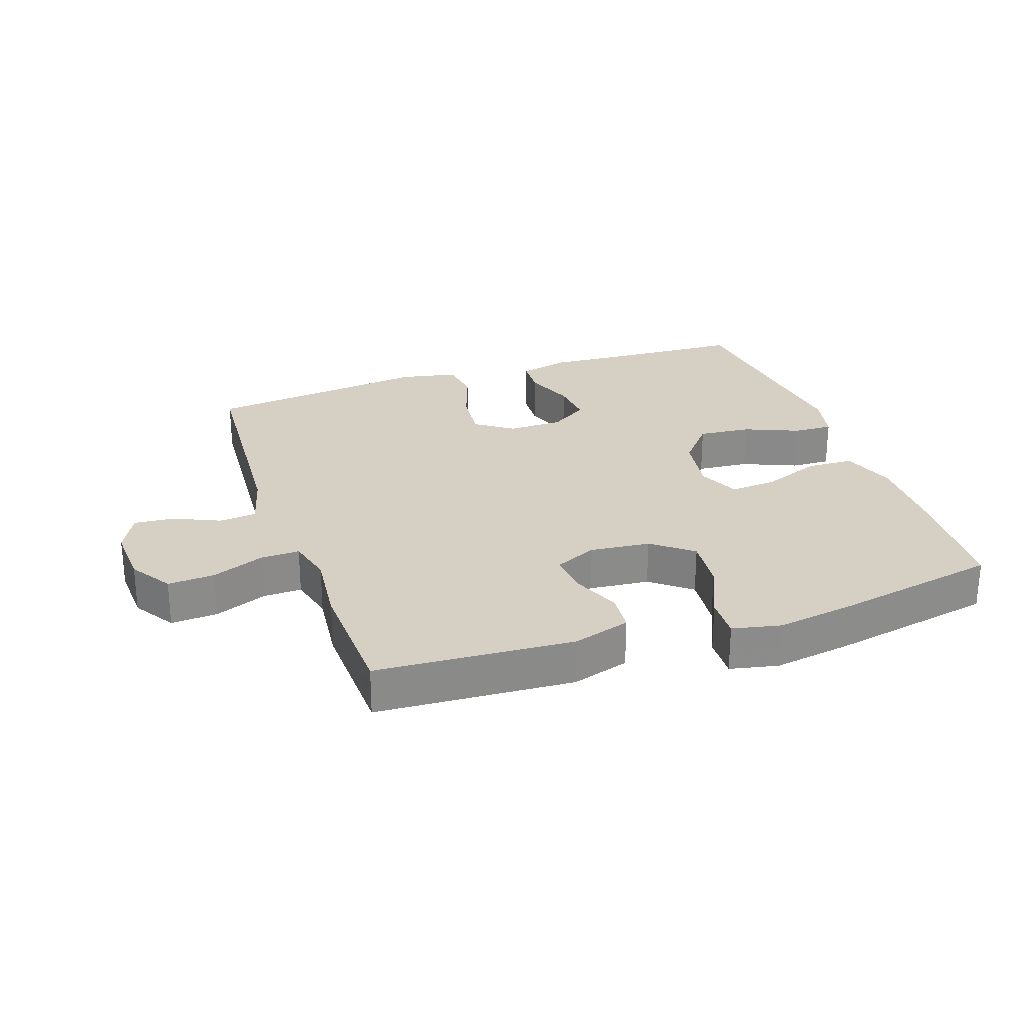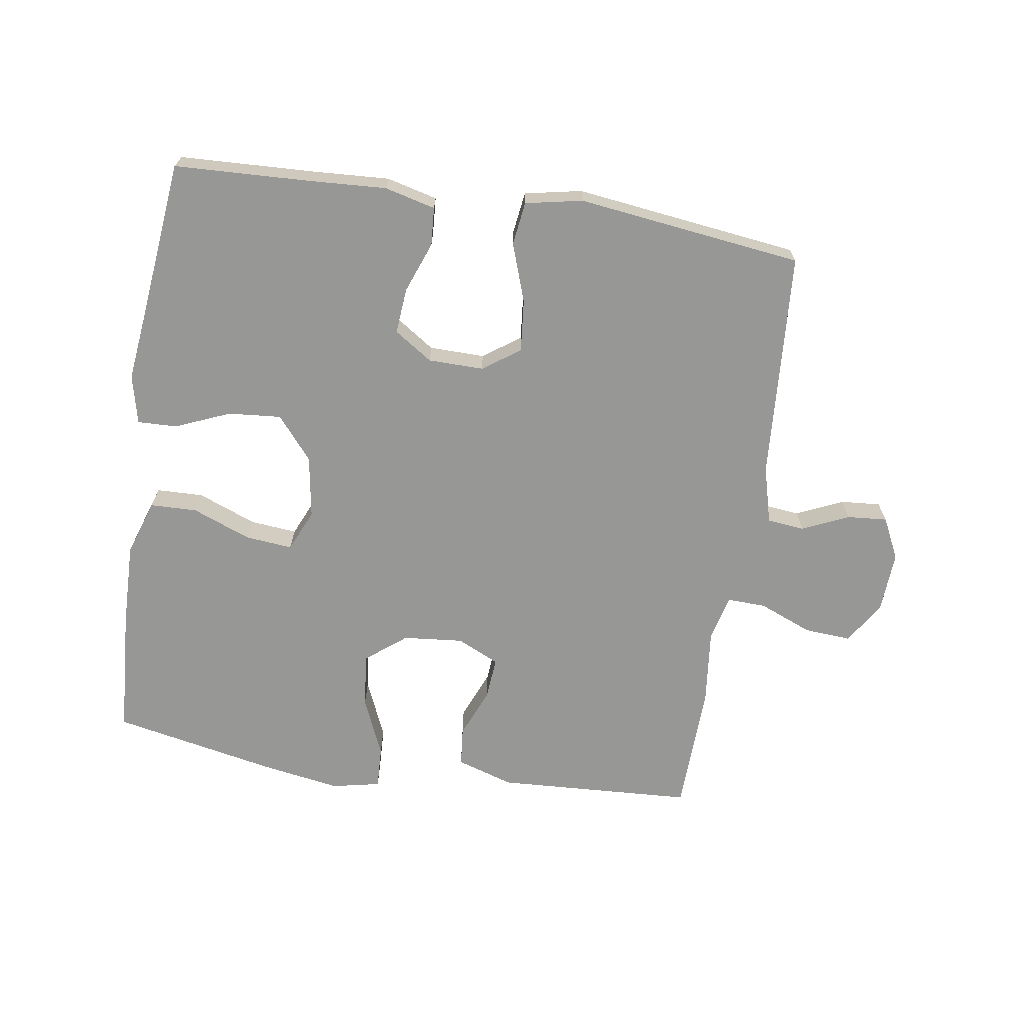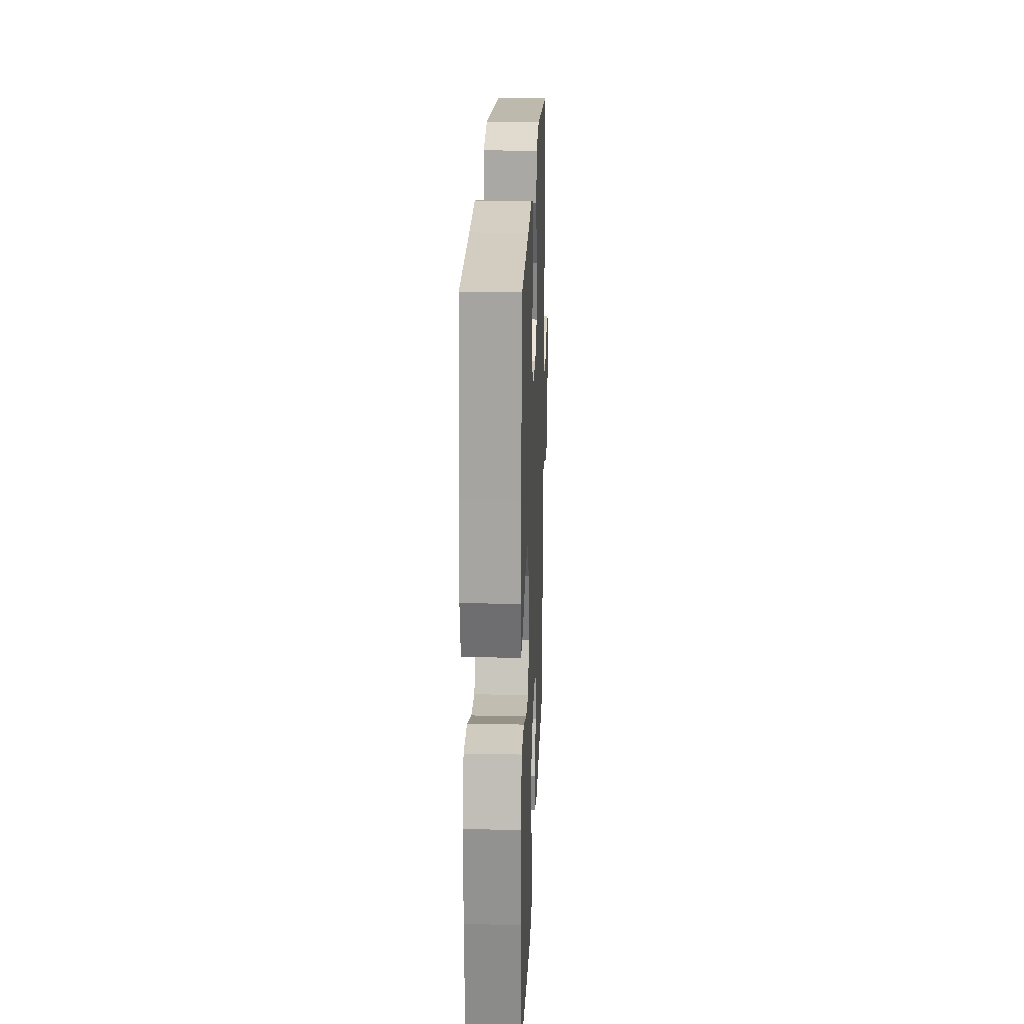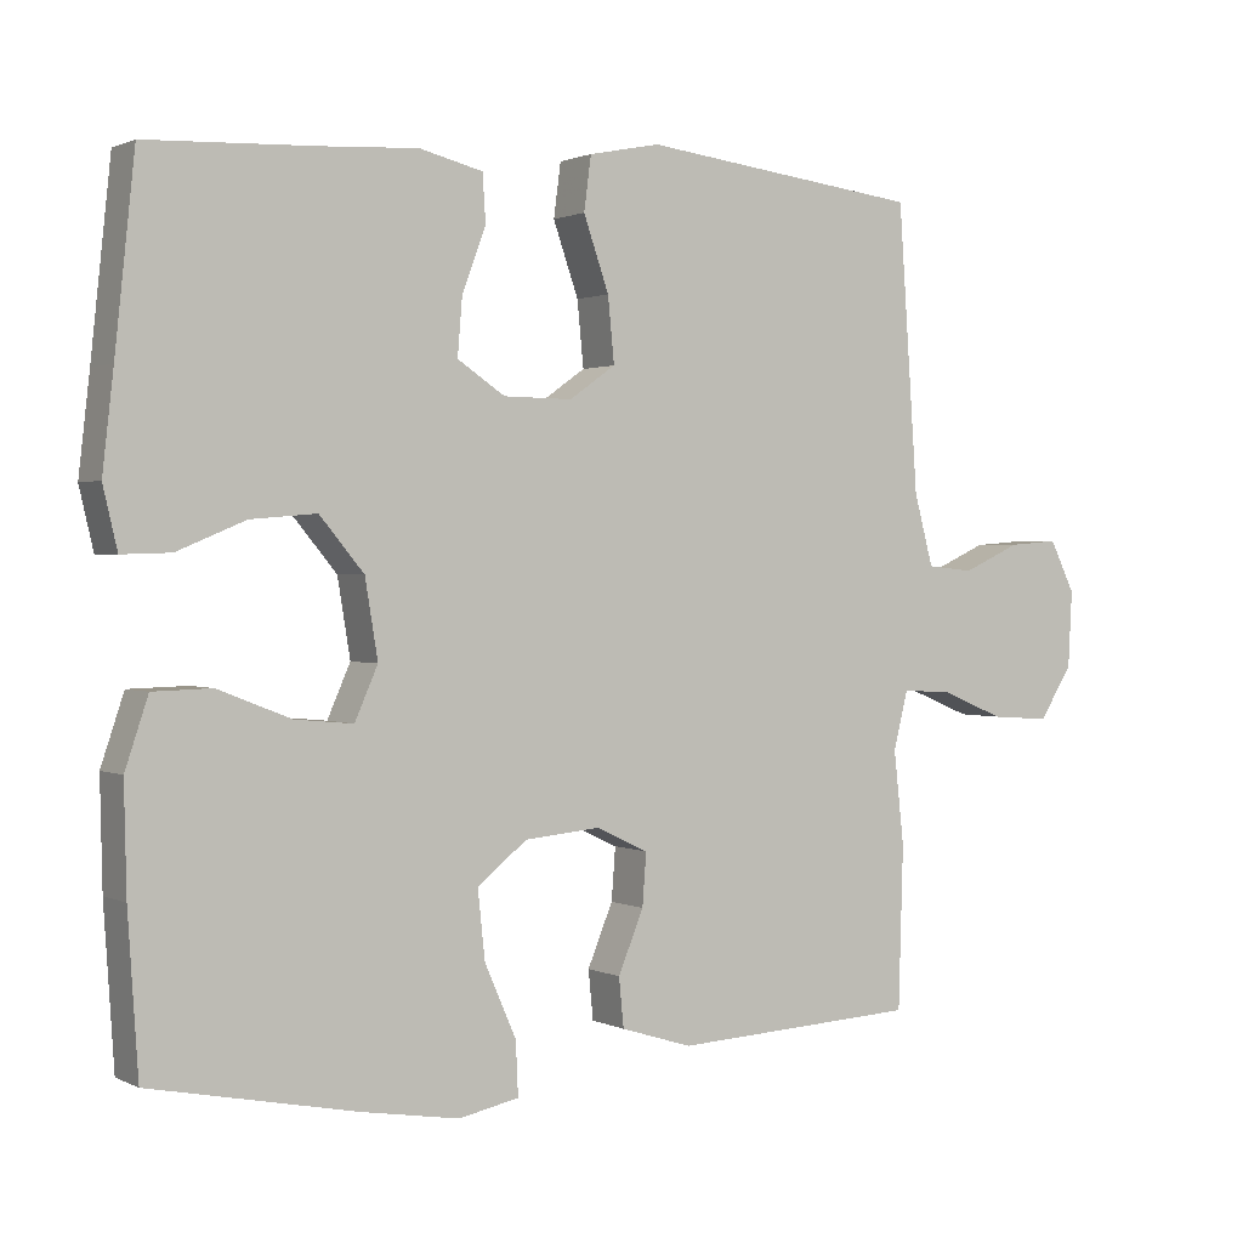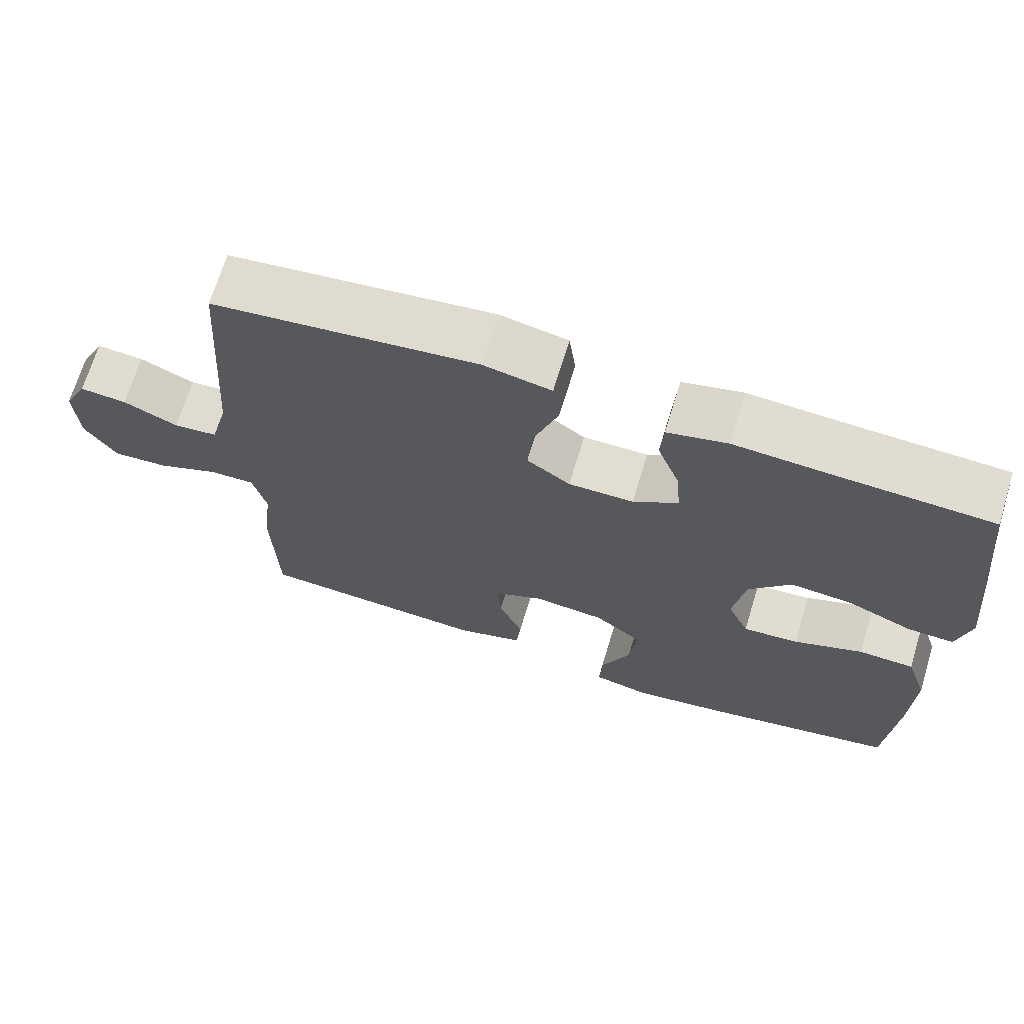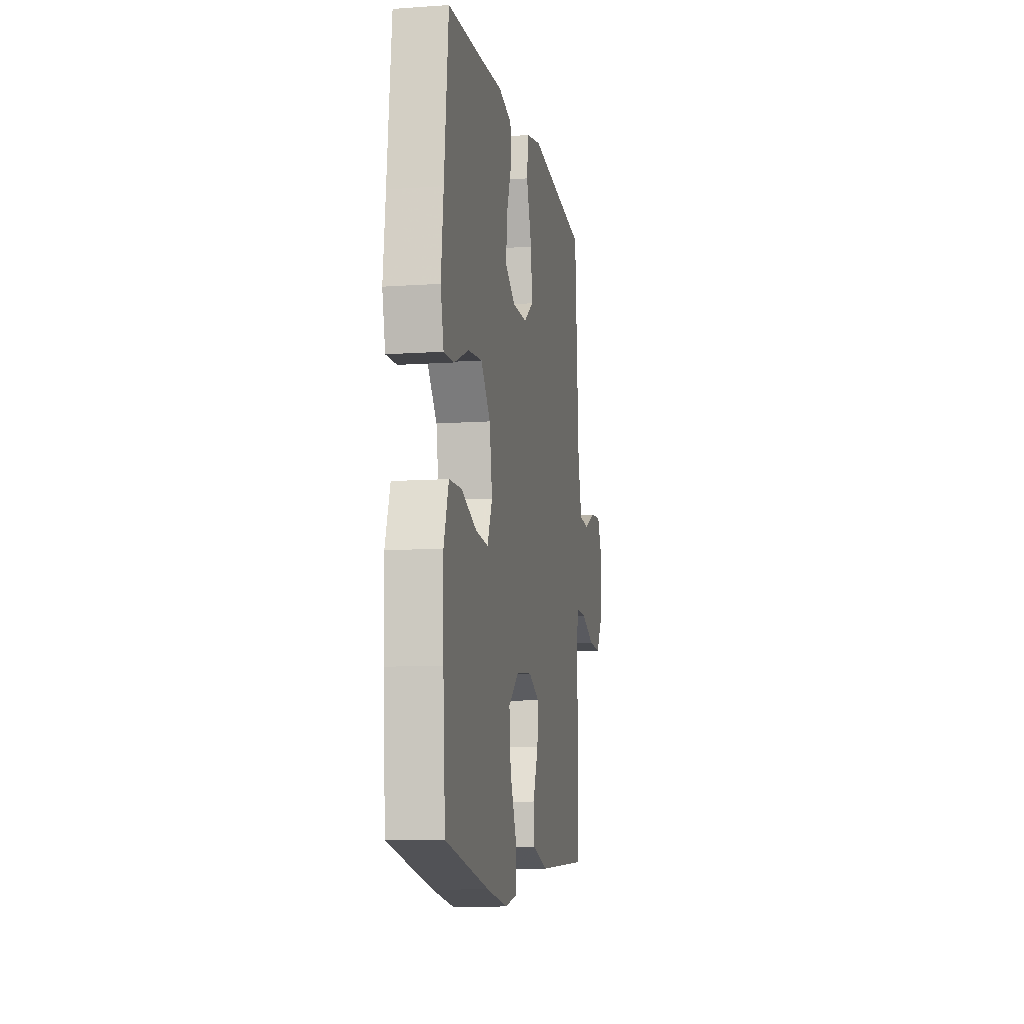
<metadata>
{"format":"obj","ext":"obj","renderer":"f3d","projection":"perspective","resolution":1024,"background":"white","views":[{"elev":26.4,"azim":161.1,"up":"+Y"},{"elev":-68.1,"azim":-8.8,"up":"+Y"},{"elev":22.2,"azim":-87.8,"up":"+Z"},{"elev":1.2,"azim":-31.3,"up":"+Z"},{"elev":68.9,"azim":-163.0,"up":"+Z"},{"elev":-10.0,"azim":-79.7,"up":"+Z"}]}
</metadata>
<code>
v 0.5 0.07 -0.5
v 0.19 0.07 -0.517
v 0.1 0.07 -0.489
v 0.094 0.07 -0.427
v 0.126 0.07 -0.349
v 0.131 0.07 -0.283
v 0.065 0.07 -0.252
v -0.03 0.07 -0.261
v -0.093 0.07 -0.311
v -0.084 0.07 -0.397
v -0.044 0.07 -0.489
v -0.041 0.07 -0.556
v -0.117 0.07 -0.572
v -0.24 0.07 -0.552
v -0.5 0.07 -0.5
v -0.513 0.07 -0.303
v -0.516 0.07 -0.168
v -0.487 0.07 -0.081
v -0.413 0.07 -0.079
v -0.321 0.07 -0.115
v -0.247 0.07 -0.122
v -0.218 0.07 -0.056
v -0.234 0.07 0.042
v -0.29 0.07 0.109
v -0.373 0.07 0.102
v -0.459 0.07 0.066
v -0.521 0.07 0.064
v -0.539 0.07 0.141
v -0.525 0.07 0.264
v -0.5 0.07 0.5
v -0.288 0.07 0.509
v -0.166 0.07 0.516
v -0.086 0.07 0.496
v -0.082 0.07 0.436
v -0.112 0.07 0.356
v -0.118 0.07 0.284
v -0.058 0.07 0.244
v 0.029 0.07 0.243
v 0.087 0.07 0.284
v 0.079 0.07 0.366
v 0.047 0.07 0.458
v 0.056 0.07 0.526
v 0.146 0.07 0.544
v 0.282 0.07 0.527
v 0.5 0.07 0.5
v 0.525 0.07 0.141
v 0.549 0.07 0.051
v 0.608 0.07 0.045
v 0.681 0.07 0.078
v 0.744 0.07 0.083
v 0.776 0.07 0.018
v 0.771 0.07 -0.079
v 0.729 0.07 -0.145
v 0.655 0.07 -0.14
v 0.572 0.07 -0.106
v 0.511 0.07 -0.104
v 0.493 0.07 -0.177
v 0.506 0.07 -0.295
v 0.5 0 -0.5
v 0.19 0 -0.517
v 0.1 0 -0.489
v 0.094 0 -0.427
v 0.126 0 -0.349
v 0.131 0 -0.283
v 0.065 0 -0.252
v -0.03 0 -0.261
v -0.093 0 -0.311
v -0.084 0 -0.397
v -0.044 0 -0.489
v -0.041 0 -0.556
v -0.117 0 -0.572
v -0.24 0 -0.552
v -0.5 0 -0.5
v -0.513 0 -0.303
v -0.516 0 -0.168
v -0.487 0 -0.081
v -0.413 0 -0.079
v -0.321 0 -0.115
v -0.247 0 -0.122
v -0.218 0 -0.056
v -0.234 0 0.042
v -0.29 0 0.109
v -0.373 0 0.102
v -0.459 0 0.066
v -0.521 0 0.064
v -0.539 0 0.141
v -0.525 0 0.264
v -0.5 0 0.5
v -0.288 0 0.509
v -0.166 0 0.516
v -0.086 0 0.496
v -0.082 0 0.436
v -0.112 0 0.356
v -0.118 0 0.284
v -0.058 0 0.244
v 0.029 0 0.243
v 0.087 0 0.284
v 0.079 0 0.366
v 0.047 0 0.458
v 0.056 0 0.526
v 0.146 0 0.544
v 0.282 0 0.527
v 0.5 0 0.5
v 0.525 0 0.141
v 0.549 0 0.051
v 0.608 0 0.045
v 0.681 0 0.078
v 0.744 0 0.083
v 0.776 0 0.018
v 0.771 0 -0.079
v 0.729 0 -0.145
v 0.655 0 -0.14
v 0.572 0 -0.106
v 0.511 0 -0.104
v 0.493 0 -0.177
v 0.506 0 -0.295
f 3 4 5
f 2 3 5
f 1 2 5
f 58 1 5
f 57 58 5
f 56 57 5 6
f 53 54 55
f 52 53 55
f 51 52 55
f 50 51 55
f 49 50 55
f 48 49 55
f 47 48 55 56
f 56 6 7
f 47 56 7
f 46 47 7
f 46 7 8
f 45 46 8
f 44 45 8
f 42 43 44
f 41 42 44
f 40 41 44
f 39 40 44
f 33 34 35
f 32 33 35
f 31 32 35
f 31 35 36
f 30 31 36
f 29 30 36
f 29 36 37
f 28 29 37
f 27 28 37
f 26 27 37
f 25 26 37
f 18 19 20
f 17 18 20
f 16 17 20
f 15 16 20
f 14 15 20
f 13 14 20
f 12 13 20
f 11 12 20
f 10 11 20
f 9 10 20 21
f 39 44 8 9
f 9 21 22
f 39 9 22
f 38 39 22
f 24 25 37 38
f 23 24 38
f 22 23 38
f 63 62 61
f 63 61 60
f 63 60 59
f 63 59 116
f 63 116 115
f 64 63 115 114
f 113 112 111
f 113 111 110
f 113 110 109
f 113 109 108
f 113 108 107
f 113 107 106
f 114 113 106 105
f 65 64 114
f 65 114 105
f 65 105 104
f 66 65 104
f 66 104 103
f 66 103 102
f 102 101 100
f 102 100 99
f 102 99 98
f 102 98 97
f 93 92 91
f 93 91 90
f 93 90 89
f 94 93 89
f 94 89 88
f 94 88 87
f 95 94 87
f 95 87 86
f 95 86 85
f 95 85 84
f 95 84 83
f 78 77 76
f 78 76 75
f 78 75 74
f 78 74 73
f 78 73 72
f 78 72 71
f 78 71 70
f 78 70 69
f 78 69 68
f 79 78 68 67
f 67 66 102 97
f 80 79 67
f 80 67 97
f 80 97 96
f 96 95 83 82
f 96 82 81
f 96 81 80
f 1 59 60 2
f 2 60 61 3
f 3 61 62 4
f 4 62 63 5
f 5 63 64 6
f 6 64 65 7
f 7 65 66 8
f 8 66 67 9
f 9 67 68 10
f 10 68 69 11
f 11 69 70 12
f 12 70 71 13
f 13 71 72 14
f 14 72 73 15
f 15 73 74 16
f 16 74 75 17
f 17 75 76 18
f 18 76 77 19
f 19 77 78 20
f 20 78 79 21
f 21 79 80 22
f 22 80 81 23
f 23 81 82 24
f 24 82 83 25
f 25 83 84 26
f 26 84 85 27
f 27 85 86 28
f 28 86 87 29
f 29 87 88 30
f 30 88 89 31
f 31 89 90 32
f 32 90 91 33
f 33 91 92 34
f 34 92 93 35
f 35 93 94 36
f 36 94 95 37
f 37 95 96 38
f 38 96 97 39
f 39 97 98 40
f 40 98 99 41
f 41 99 100 42
f 42 100 101 43
f 43 101 102 44
f 44 102 103 45
f 45 103 104 46
f 46 104 105 47
f 47 105 106 48
f 48 106 107 49
f 49 107 108 50
f 50 108 109 51
f 51 109 110 52
f 52 110 111 53
f 53 111 112 54
f 54 112 113 55
f 55 113 114 56
f 56 114 115 57
f 57 115 116 58
f 58 116 59 1

</code>
